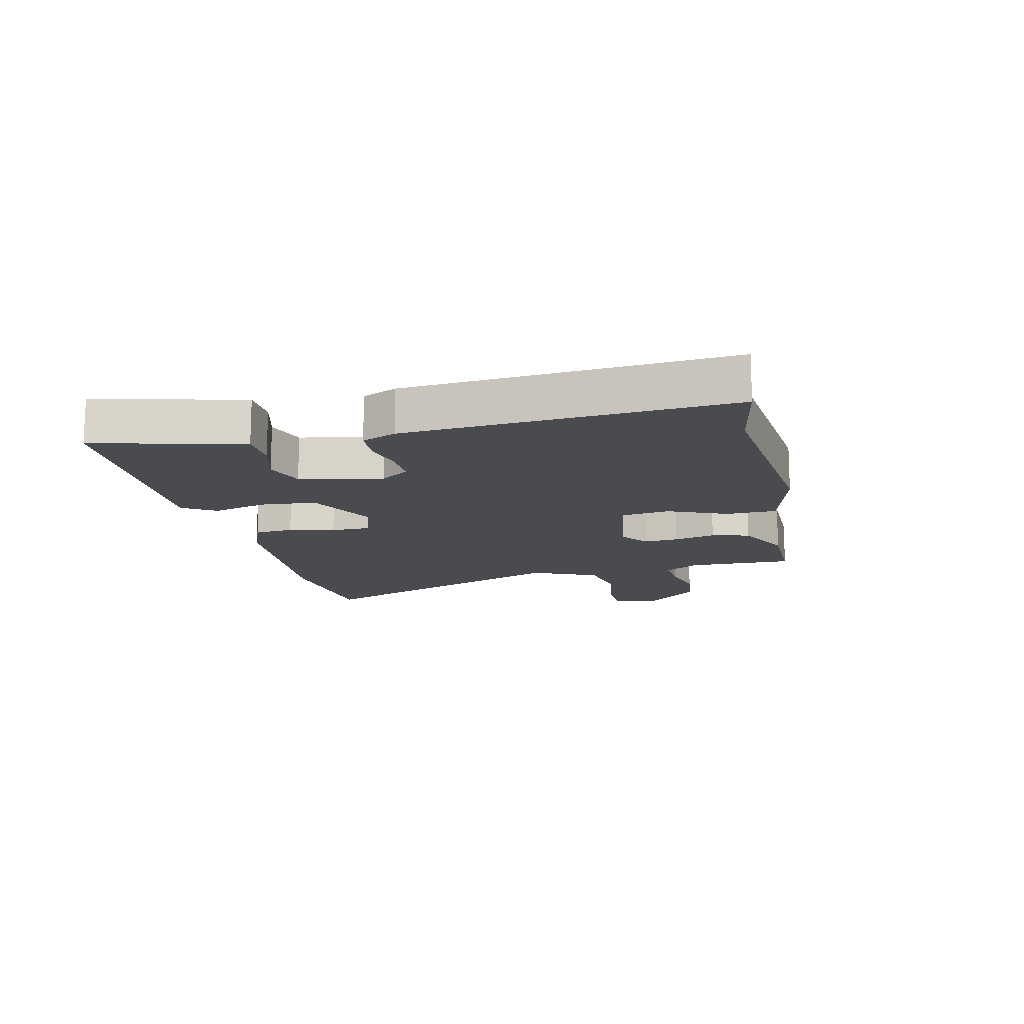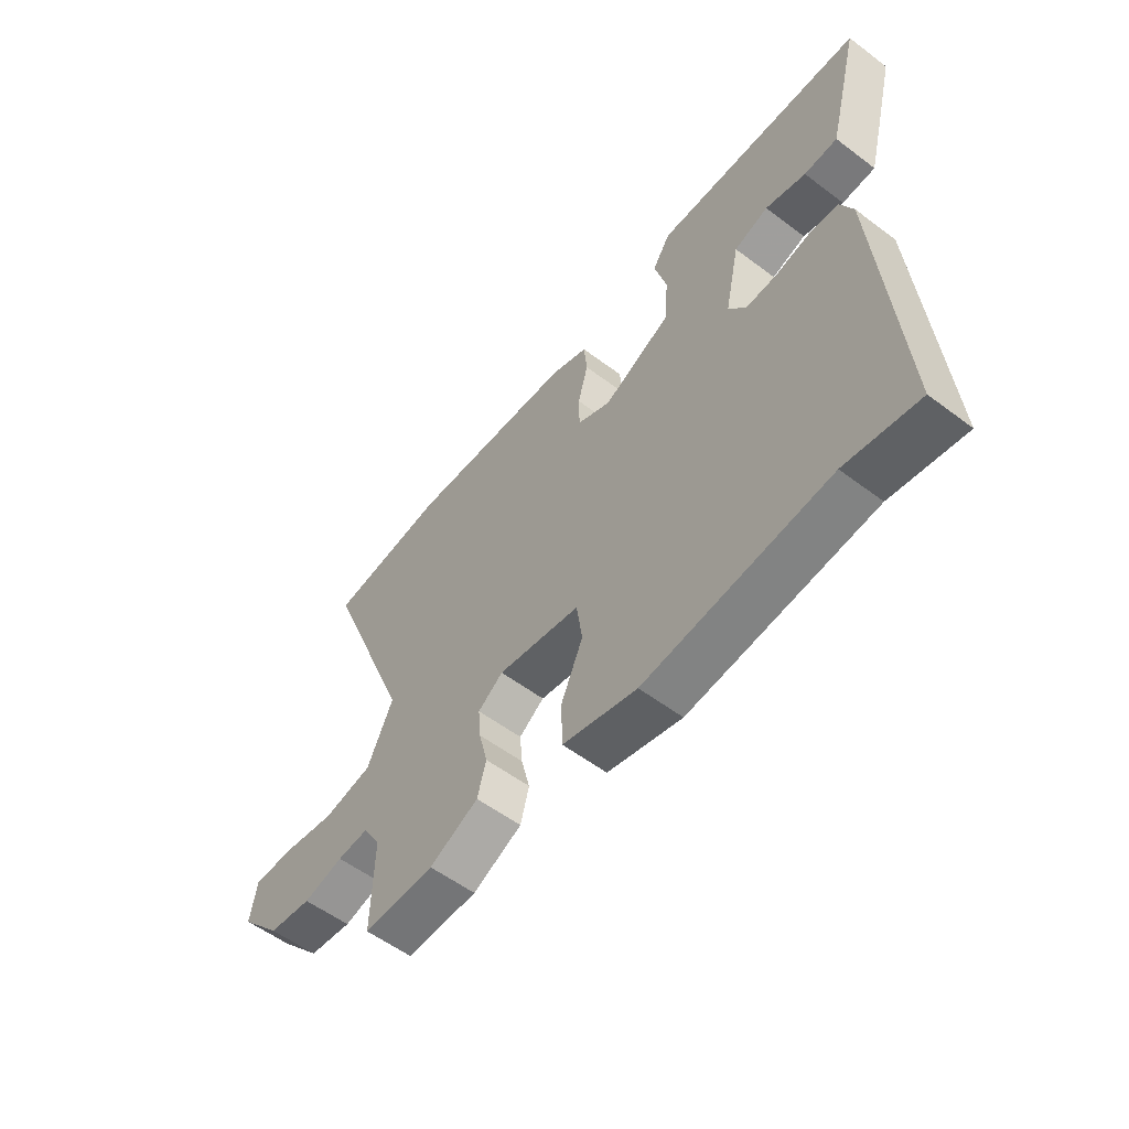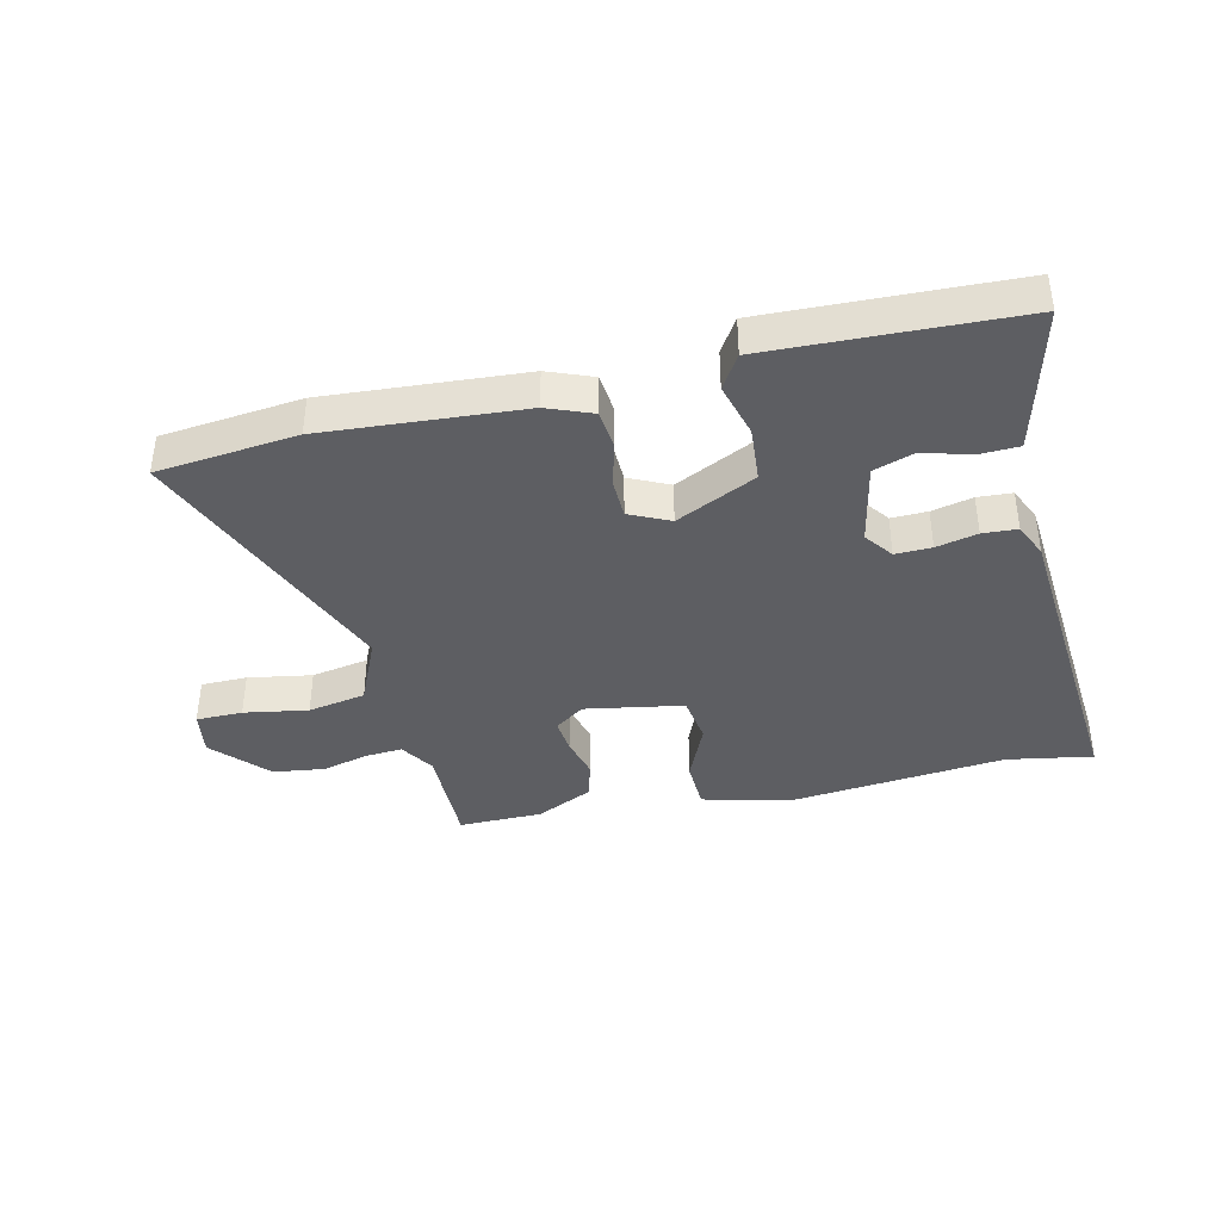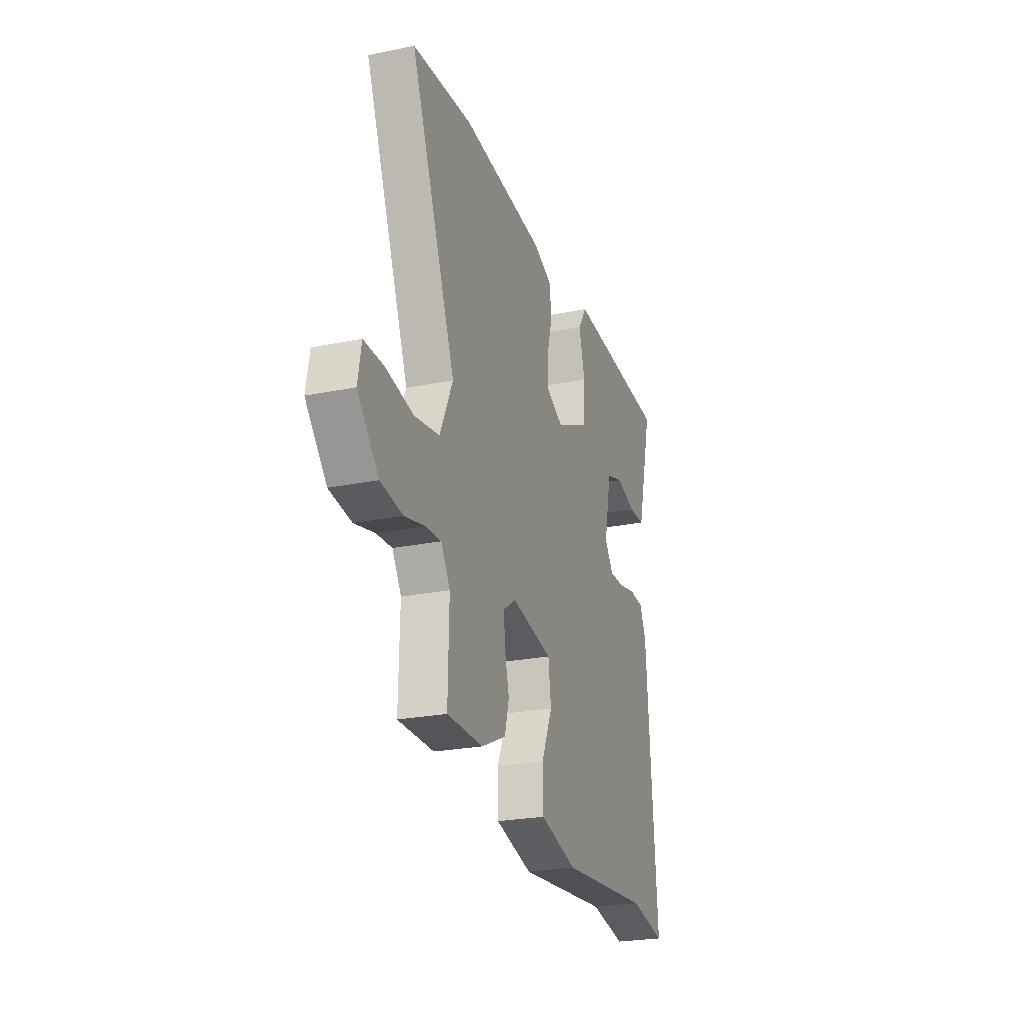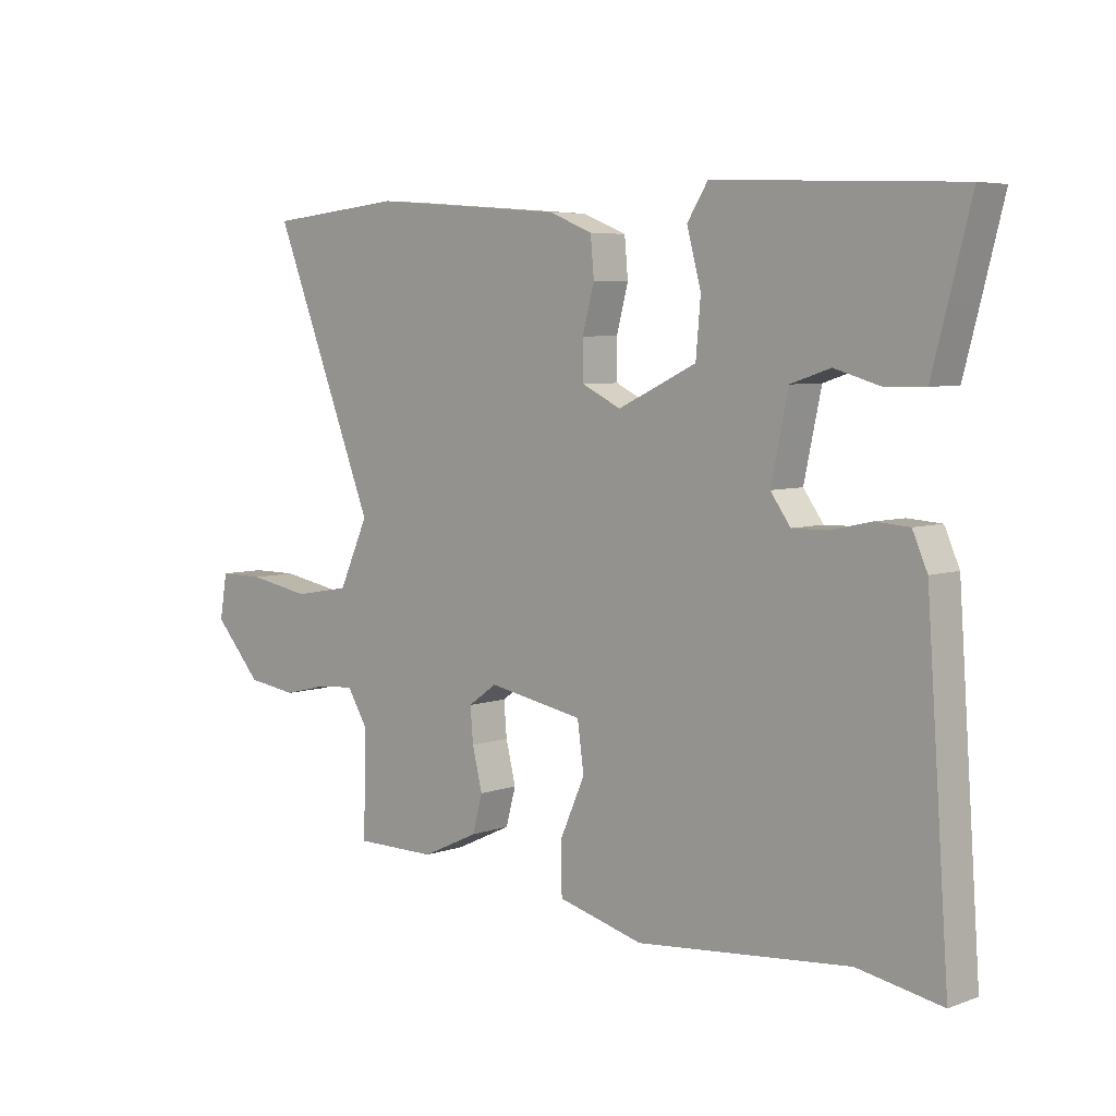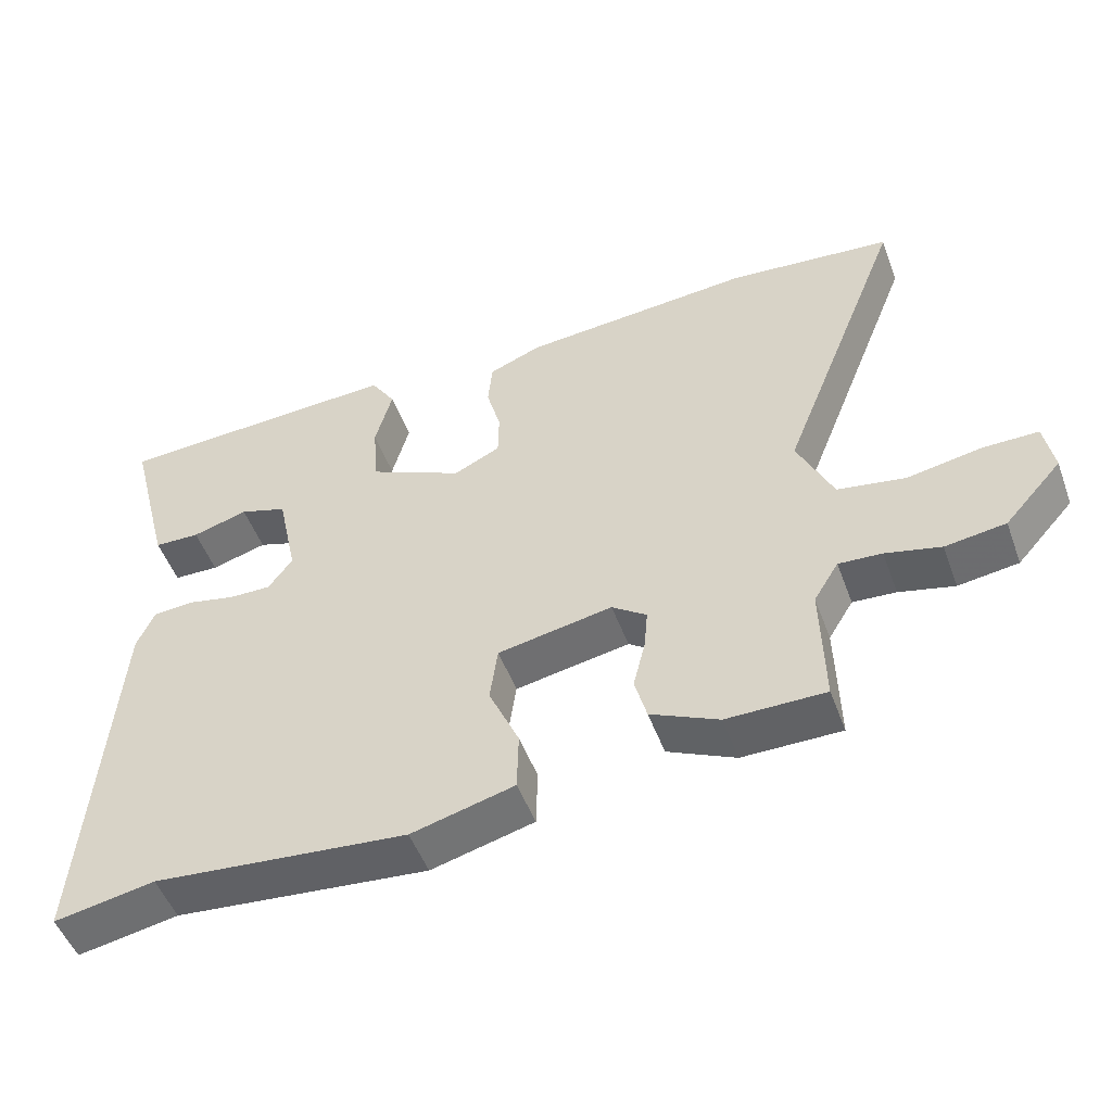
<metadata>
{"format":"obj","ext":"obj","renderer":"f3d","projection":"perspective","resolution":1024,"background":"white","views":[{"elev":-13.9,"azim":103.3,"up":"+Y"},{"elev":-56.4,"azim":51.8,"up":"+Z"},{"elev":-39.3,"azim":13.6,"up":"+Y"},{"elev":-24.7,"azim":-71.5,"up":"+Z"},{"elev":5.7,"azim":42.9,"up":"+Z"},{"elev":-50.6,"azim":-160.0,"up":"+Z"}]}
</metadata>
<code>
v 0.575 0.07 0.495
v 0.538 0.07 0.351
v 0.512 0.07 0.252
v 0.447 0.07 0.25
v 0.368 0.07 0.273
v 0.301 0.07 0.251
v 0.272 0.07 0.115
v 0.306 0.07 0.068
v 0.366 0.07 0.069
v 0.434 0.07 0.084
v 0.491 0.07 0.08
v 0.516 0.07 0.023
v 0.554 0.07 -0.51
v 0.412 0.07 -0.484
v 0.053 0.07 -0.518
v -0.092 0.07 -0.48
v -0.094 0.07 -0.396
v -0.051 0.07 -0.299
v -0.062 0.07 -0.219
v -0.224 0.07 -0.189
v -0.273 0.07 -0.224
v -0.268 0.07 -0.282
v -0.251 0.07 -0.351
v -0.268 0.07 -0.414
v -0.364 0.07 -0.459
v -0.503 0.07 -0.459
v -0.499 0.07 -0.283
v -0.534 0.07 -0.226
v -0.595 0.07 -0.23
v -0.673 0.07 -0.249
v -0.758 0.07 -0.237
v -0.839 0.07 -0.147
v -0.826 0.07 -0.072
v -0.749 0.07 -0.072
v -0.643 0.07 -0.091
v -0.547 0.07 -0.074
v -0.497 0.07 0.036
v -0.673 0.07 0.483
v -0.441 0.07 0.506
v -0.113 0.07 0.48
v -0.039 0.07 0.45
v -0.033 0.07 0.385
v -0.053 0.07 0.31
v -0.052 0.07 0.245
v 0.014 0.07 0.213
v 0.147 0.07 0.276
v 0.155 0.07 0.368
v 0.131 0.07 0.458
v 0.166 0.07 0.513
v 0.354 0.07 0.505
v 0.575 0 0.495
v 0.538 0 0.351
v 0.512 0 0.252
v 0.447 0 0.25
v 0.368 0 0.273
v 0.301 0 0.251
v 0.272 0 0.115
v 0.306 0 0.068
v 0.366 0 0.069
v 0.434 0 0.084
v 0.491 0 0.08
v 0.516 0 0.023
v 0.554 0 -0.51
v 0.412 0 -0.484
v 0.053 0 -0.518
v -0.092 0 -0.48
v -0.094 0 -0.396
v -0.051 0 -0.299
v -0.062 0 -0.219
v -0.224 0 -0.189
v -0.273 0 -0.224
v -0.268 0 -0.282
v -0.251 0 -0.351
v -0.268 0 -0.414
v -0.364 0 -0.459
v -0.503 0 -0.459
v -0.499 0 -0.283
v -0.534 0 -0.226
v -0.595 0 -0.23
v -0.673 0 -0.249
v -0.758 0 -0.237
v -0.839 0 -0.147
v -0.826 0 -0.072
v -0.749 0 -0.072
v -0.643 0 -0.091
v -0.547 0 -0.074
v -0.497 0 0.036
v -0.673 0 0.483
v -0.441 0 0.506
v -0.113 0 0.48
v -0.039 0 0.45
v -0.033 0 0.385
v -0.053 0 0.31
v -0.052 0 0.245
v 0.014 0 0.213
v 0.147 0 0.276
v 0.155 0 0.368
v 0.131 0 0.458
v 0.166 0 0.513
v 0.354 0 0.505
f 47 48 49 50
f 46 47 50 1
f 40 41 42 43
f 40 43 44
f 37 38 39 40
f 36 37 40 44
f 32 33 34 35
f 32 35 36
f 29 30 31 32
f 28 29 32 36
f 27 28 36 44
f 22 23 24 25
f 21 22 25 26
f 15 16 17 18
f 14 15 18 19
f 13 14 19
f 12 13 19
f 9 10 11 12
f 8 9 12 19
f 7 8 19 20
f 2 3 4 5
f 46 1 2 5
f 45 46 5 6
f 21 26 27 44
f 20 21 44 45
f 6 7 20 45
f 100 99 98 97
f 51 100 97 96
f 93 92 91 90
f 94 93 90
f 90 89 88 87
f 94 90 87 86
f 85 84 83 82
f 86 85 82
f 82 81 80 79
f 86 82 79 78
f 94 86 78 77
f 75 74 73 72
f 76 75 72 71
f 68 67 66 65
f 69 68 65 64
f 69 64 63
f 69 63 62
f 62 61 60 59
f 69 62 59 58
f 70 69 58 57
f 55 54 53 52
f 55 52 51 96
f 56 55 96 95
f 94 77 76 71
f 95 94 71 70
f 95 70 57 56
f 1 51 52 2
f 2 52 53 3
f 3 53 54 4
f 4 54 55 5
f 5 55 56 6
f 6 56 57 7
f 7 57 58 8
f 8 58 59 9
f 9 59 60 10
f 10 60 61 11
f 11 61 62 12
f 12 62 63 13
f 13 63 64 14
f 14 64 65 15
f 15 65 66 16
f 16 66 67 17
f 17 67 68 18
f 18 68 69 19
f 19 69 70 20
f 20 70 71 21
f 21 71 72 22
f 22 72 73 23
f 23 73 74 24
f 24 74 75 25
f 25 75 76 26
f 26 76 77 27
f 27 77 78 28
f 28 78 79 29
f 29 79 80 30
f 30 80 81 31
f 31 81 82 32
f 32 82 83 33
f 33 83 84 34
f 34 84 85 35
f 35 85 86 36
f 36 86 87 37
f 37 87 88 38
f 38 88 89 39
f 39 89 90 40
f 40 90 91 41
f 41 91 92 42
f 42 92 93 43
f 43 93 94 44
f 44 94 95 45
f 45 95 96 46
f 46 96 97 47
f 47 97 98 48
f 48 98 99 49
f 49 99 100 50
f 50 100 51 1

</code>
